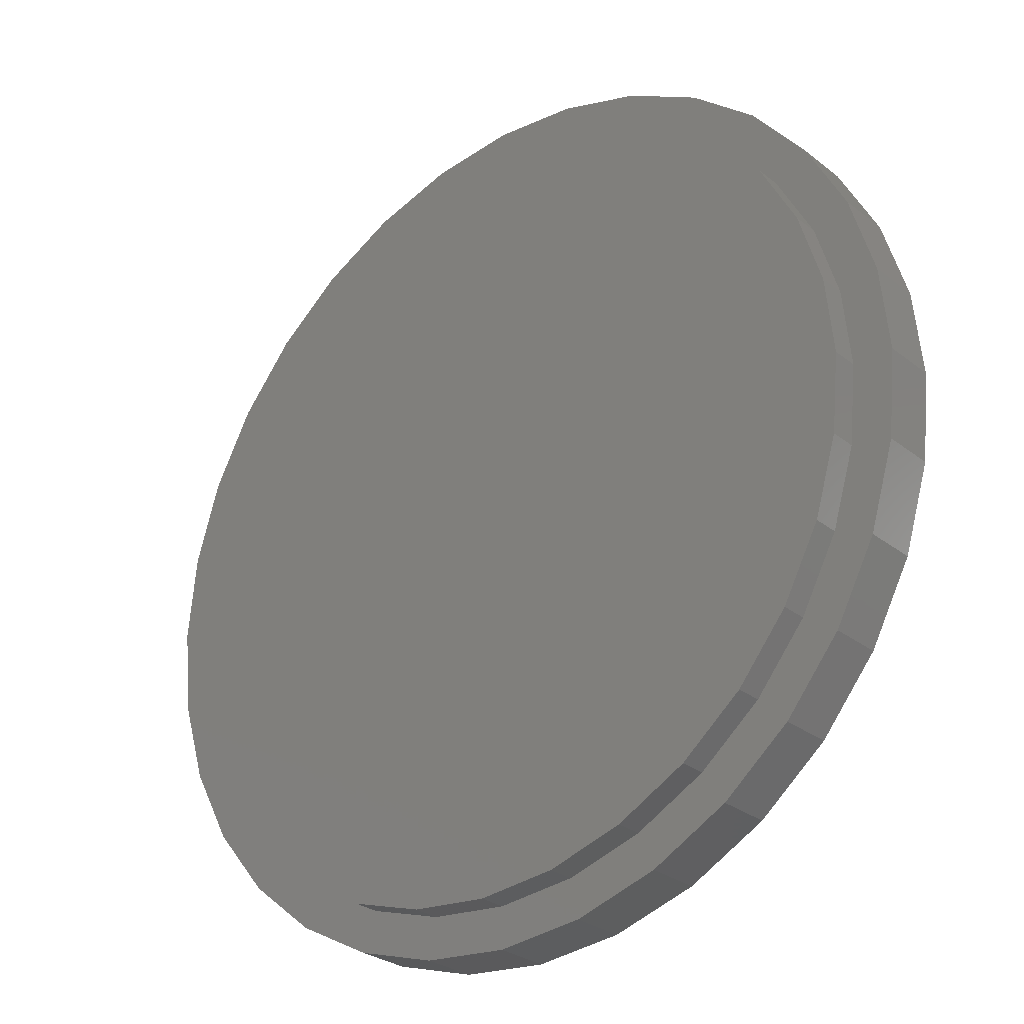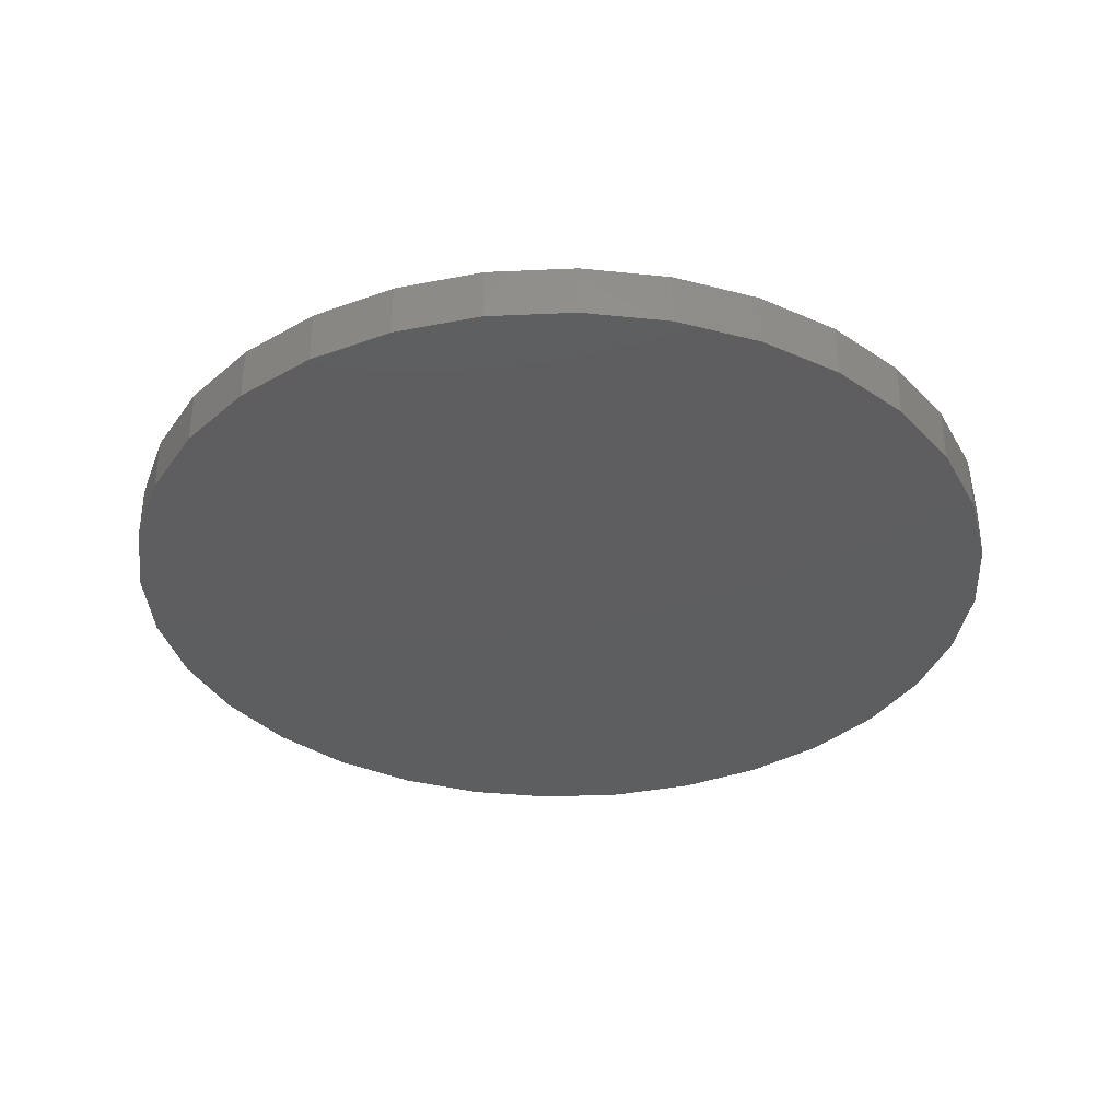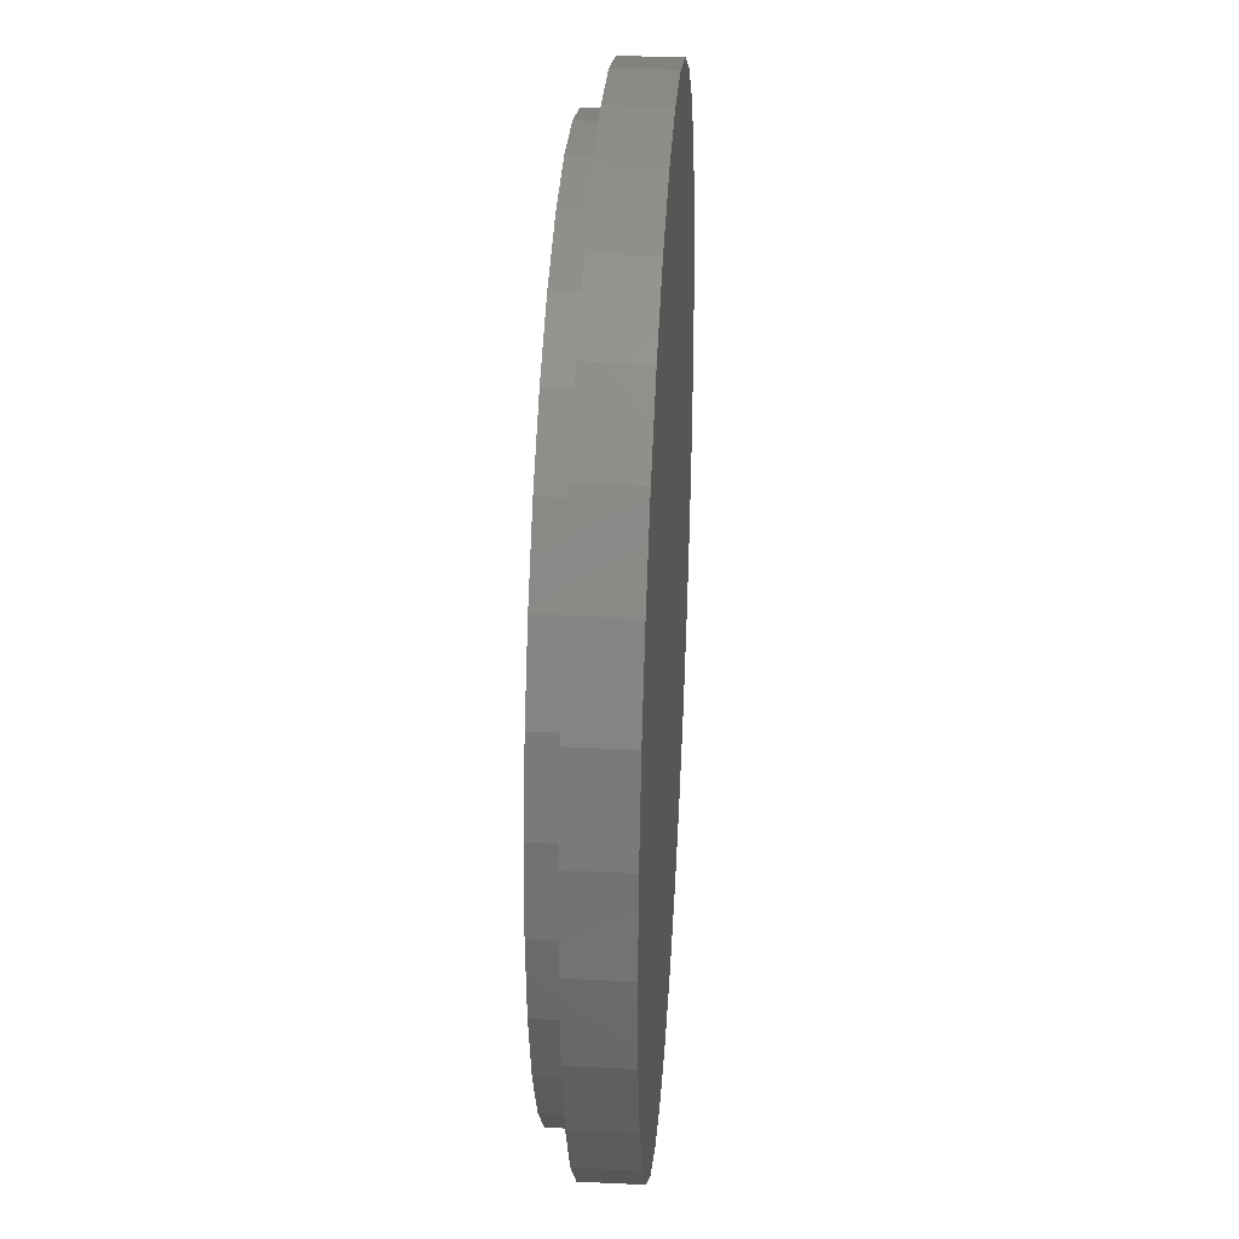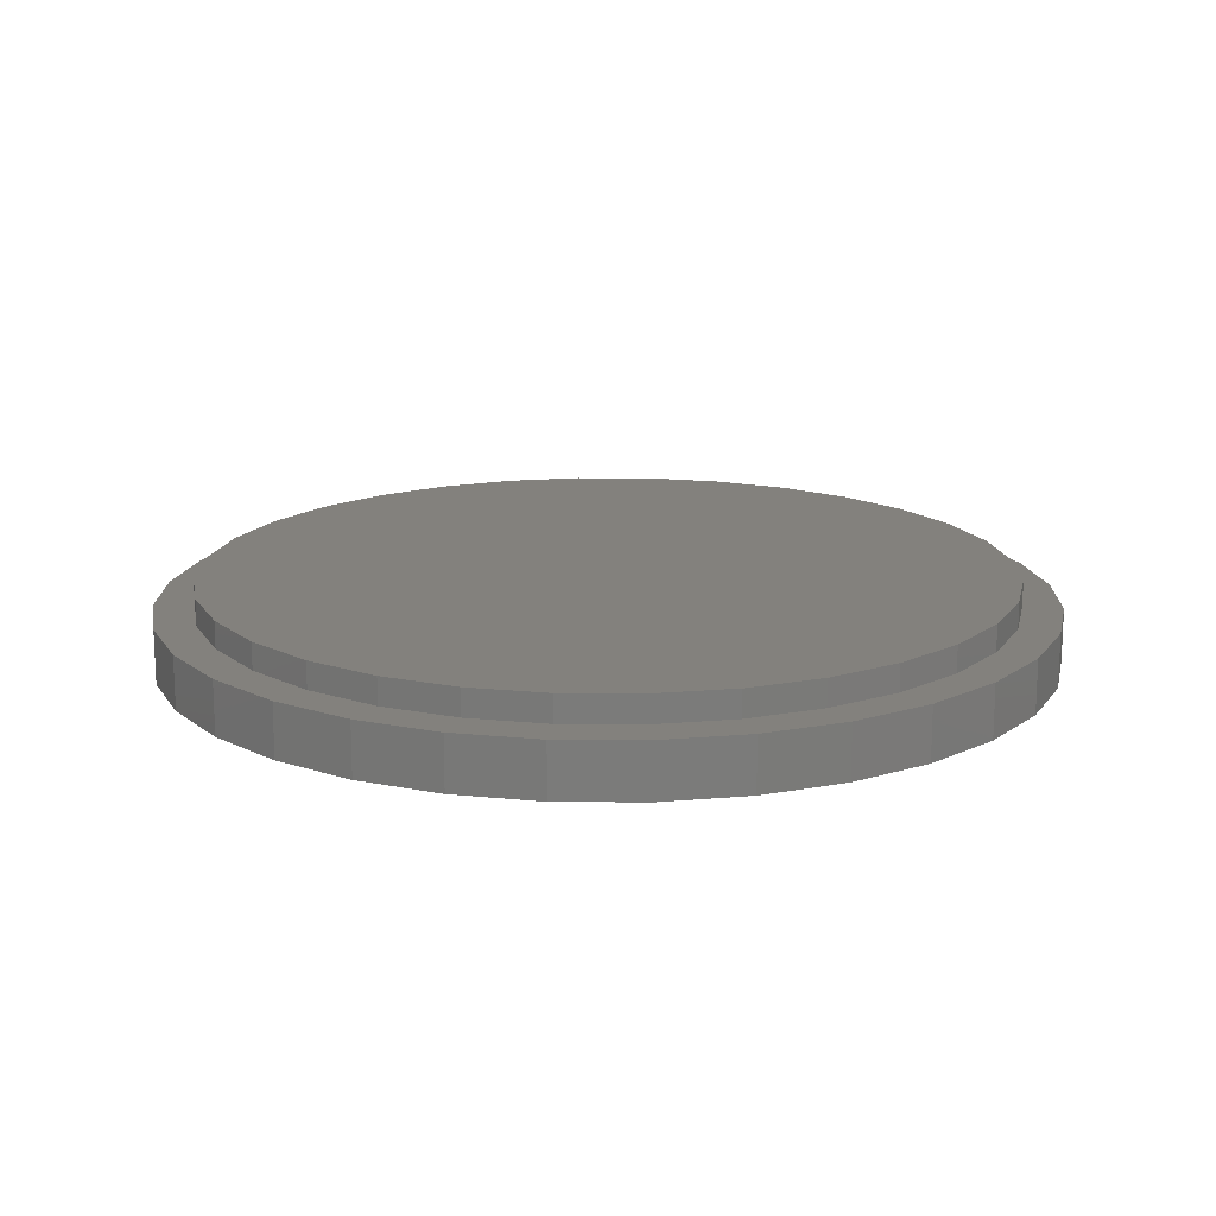
<metadata>
{"format":"stl","ext":"stl","renderer":"f3d","projection":"perspective","resolution":1024,"background":"white","views":[{"elev":-28.3,"azim":40.5,"up":"+Y"},{"elev":-35.3,"azim":177.8,"up":"+Z"},{"elev":33.5,"azim":93.6,"up":"+Y"},{"elev":15.8,"azim":-162.3,"up":"+Z"}]}
</metadata>
<code>
# stl→obj: 256 verts, 504 faces
v -0.1296 0.6901 0.125
v 0.1449 0.6901 0.125
v 0.007648 0.7036 0.125
v 0.2769 0.6501 0.125
v -0.2616 0.6501 0.125
v 0.3986 0.585 0.125
v -0.3833 0.585 0.125
v 0.5052 0.4975 0.125
v -0.4899 0.4975 0.125
v 0.5927 0.3909 0.125
v -0.5774 0.3909 0.125
v 0.6577 0.2693 0.125
v -0.6424 0.2693 0.125
v 0.6977 0.1373 0.125
v -0.6825 0.1373 0.125
v 0.7113 0 0.125
v -0.696 8.617e-17 0.125
v 0.6977 -0.1373 0.125
v -0.6825 -0.1373 0.125
v 0.6577 -0.2693 0.125
v -0.6424 -0.2693 0.125
v 0.5927 -0.3909 0.125
v -0.5774 -0.3909 0.125
v 0.5052 -0.4975 0.125
v -0.4899 -0.4975 0.125
v 0.3986 -0.585 0.125
v -0.3833 -0.585 0.125
v 0.2769 -0.6501 0.125
v -0.2616 -0.6501 0.125
v 0.1449 -0.6901 0.125
v -0.1296 -0.6901 0.125
v 0.007648 -0.7036 0.125
v 0.7113 -1.723e-16 0.07812
v 0.6977 -0.1373 0.07812
v 0.6577 -0.2693 0.07812
v 0.5927 -0.3909 0.07812
v 0.5052 -0.4975 0.07812
v 0.3986 -0.585 0.07812
v 0.2769 -0.6501 0.07812
v 0.1449 -0.6901 0.07812
v 0.007648 -0.7036 0.07812
v -0.1296 -0.6901 0.07812
v -0.2616 -0.6501 0.07812
v -0.3833 -0.585 0.07812
v -0.4899 -0.4975 0.07812
v -0.5774 -0.3909 0.07812
v -0.6424 -0.2693 0.07812
v -0.6825 -0.1373 0.07812
v -0.696 8.617e-17 0.07812
v -0.6825 0.1373 0.07812
v -0.6424 0.2693 0.07812
v -0.5774 0.3909 0.07812
v -0.4899 0.4975 0.07812
v -0.3833 0.585 0.07812
v -0.2616 0.6501 0.07812
v -0.1296 0.6901 0.07812
v 0.007648 0.7036 0.07812
v 0.1449 0.6901 0.07812
v 0.2769 0.6501 0.07812
v 0.3986 0.585 0.07812
v 0.5052 0.4975 0.07812
v 0.5927 0.3909 0.07812
v 0.6577 0.2693 0.07812
v 0.6977 0.1373 0.07812
v -0.6353 0.4297 0.07812
v 0.3039 0.7146 0.07812
v -0.2881 -0.7146 0.07812
v -0.143 -0.7587 0.07812
v 0.007895 -0.7735 0.07812
v -0.4218 -0.6432 0.07812
v 0.1588 0.7587 0.07812
v 0.007895 0.7735 0.07812
v -0.2881 0.7146 0.07812
v -0.143 0.7587 0.07812
v -0.5391 0.547 0.07812
v -0.4218 0.6432 0.07812
v -0.7067 0.296 0.07812
v -0.7508 0.1509 0.07812
v -0.7656 4.382e-16 0.07812
v -0.7508 -0.1509 0.07812
v -0.7067 -0.296 0.07812
v -0.6353 -0.4297 0.07812
v -0.5391 -0.547 0.07812
v 0.4376 0.6432 0.07812
v 0.5549 0.547 0.07812
v 0.6511 0.4297 0.07812
v 0.7225 0.296 0.07812
v 0.7666 0.1509 0.07812
v 0.7814 0 0.07812
v 0.7666 -0.1509 0.07812
v 0.7225 -0.296 0.07812
v 0.6511 -0.4297 0.07812
v 0.5549 -0.547 0.07812
v 0.4376 -0.6432 0.07812
v 0.3039 -0.7146 0.07812
v 0.1588 -0.7587 0.07812
v 0.7814 -8.765e-16 -0.01562
v 0.7666 -0.1509 -0.01562
v 0.7225 -0.296 -0.01562
v 0.6511 -0.4297 -0.01562
v 0.5549 -0.547 -0.01562
v 0.4376 -0.6432 -0.01562
v 0.3039 -0.7146 -0.01562
v 0.1588 -0.7587 -0.01562
v 0.007895 -0.7735 -0.01562
v -0.143 -0.7587 -0.01562
v -0.2881 -0.7146 -0.01562
v -0.4218 -0.6432 -0.01562
v -0.5391 -0.547 -0.01562
v -0.6353 -0.4297 -0.01562
v -0.7067 -0.296 -0.01562
v -0.7508 -0.1509 -0.01562
v -0.7656 4.382e-16 -0.01562
v -0.7508 0.1509 -0.01562
v -0.7067 0.296 -0.01562
v -0.6353 0.4297 -0.01562
v -0.5391 0.547 -0.01562
v -0.4218 0.6432 -0.01562
v -0.2881 0.7146 -0.01562
v -0.143 0.7587 -0.01562
v 0.007895 0.7735 -0.01562
v 0.1588 0.7587 -0.01562
v 0.3039 0.7146 -0.01562
v 0.4376 0.6432 -0.01562
v 0.5549 0.547 -0.01562
v 0.6511 0.4297 -0.01562
v 0.7225 0.296 -0.01562
v 0.7666 0.1509 -0.01562
v -0.7031 8.707e-17 0.01562
v -0.7031 8.707e-17 0.04688
v -0.6895 0.1387 0.01562
v -0.6895 0.1387 0.04688
v -0.649 0.2721 0.01562
v -0.649 0.2721 0.04688
v -0.5833 0.395 0.01562
v -0.5833 0.395 0.04688
v -0.4949 0.5028 0.01562
v -0.4949 0.5028 0.04688
v -0.3871 0.5912 0.01562
v -0.3871 0.5912 0.04688
v -0.2642 0.6569 0.01562
v -0.2642 0.6569 0.04688
v -0.1308 0.6974 0.01562
v -0.1308 0.6974 0.04688
v 0.007895 0.711 0.01562
v 0.007895 0.711 0.04688
v 0.1466 0.6974 0.01562
v 0.1466 0.6974 0.04688
v 0.28 0.6569 0.01562
v 0.28 0.6569 0.04688
v 0.4029 0.5912 0.01562
v 0.4029 0.5912 0.04688
v 0.5107 0.5028 0.01562
v 0.5107 0.5028 0.04688
v 0.5991 0.395 0.01562
v 0.5991 0.395 0.04688
v 0.6648 0.2721 0.01562
v 0.6648 0.2721 0.04688
v 0.7053 0.1387 0.01562
v 0.7053 0.1387 0.04688
v 0.7189 0 0.01562
v 0.7189 0 0.04688
v 0.7053 -0.1387 0.04688
v -0.6895 -0.1387 0.04688
v 0.6648 -0.2721 0.04688
v -0.649 -0.2721 0.04688
v 0.5991 -0.395 0.04688
v -0.5833 -0.395 0.04688
v 0.5107 -0.5028 0.04688
v -0.4949 -0.5028 0.04688
v 0.4029 -0.5912 0.04688
v -0.3871 -0.5912 0.04688
v 0.28 -0.6569 0.04688
v -0.2642 -0.6569 0.04688
v 0.1466 -0.6974 0.04688
v -0.1308 -0.6974 0.04688
v 0.007895 -0.711 0.04688
v 0.7053 -0.1387 0.01562
v 0.6648 -0.2721 0.01562
v 0.5991 -0.395 0.01562
v 0.5107 -0.5028 0.01562
v 0.4029 -0.5912 0.01562
v 0.28 -0.6569 0.01562
v 0.1466 -0.6974 0.01562
v 0.007895 -0.711 0.01562
v -0.1308 -0.6974 0.01562
v -0.2642 -0.6569 0.01562
v -0.3871 -0.5912 0.01562
v -0.4949 -0.5028 0.01562
v -0.5833 -0.395 0.01562
v -0.649 -0.2721 0.01562
v -0.6895 -0.1387 0.01562
v 0.007648 0.7036 0.01562
v -0.1296 0.6901 0.01562
v -0.2616 0.6501 0.01562
v -0.3833 0.585 0.01562
v -0.4899 0.4975 0.01562
v -0.5774 0.3909 0.01562
v -0.6424 0.2693 0.01562
v -0.6825 0.1373 0.01562
v -0.6825 -0.1373 0.01562
v -0.6424 -0.2693 0.01562
v -0.5774 -0.3909 0.01562
v -0.4899 -0.4975 0.01562
v -0.3833 -0.585 0.01562
v -0.2616 -0.6501 0.01562
v -0.1296 -0.6901 0.01562
v 0.007648 -0.7036 0.01562
v 0.1449 0.6901 0.01562
v 0.2769 0.6501 0.01562
v 0.3986 0.585 0.01562
v 0.5052 0.4975 0.01562
v 0.5927 0.3909 0.01562
v 0.6577 0.2693 0.01562
v 0.6977 0.1373 0.01562
v 0.7113 -1.723e-16 0.01562
v 0.6577 -0.2693 0.01562
v 0.6977 -0.1373 0.01562
v 0.5927 -0.3909 0.01562
v 0.5052 -0.4975 0.01562
v 0.3986 -0.585 0.01562
v 0.2769 -0.6501 0.01562
v 0.1449 -0.6901 0.01562
v -0.696 8.617e-17 0.01562
v -0.1296 0.6901 0.0625
v -0.2616 0.6501 0.0625
v -0.3833 0.585 0.0625
v -0.4899 0.4975 0.0625
v -0.5774 0.3909 0.0625
v -0.6424 0.2693 0.0625
v -0.6825 0.1373 0.0625
v -0.696 8.617e-17 0.0625
v 0.007648 0.7036 0.0625
v 0.1449 0.6901 0.0625
v 0.2769 0.6501 0.0625
v 0.3986 0.585 0.0625
v 0.5052 0.4975 0.0625
v 0.5927 0.3909 0.0625
v 0.6577 0.2693 0.0625
v 0.6977 0.1373 0.0625
v 0.7113 0 0.0625
v 0.1449 -0.6901 0.0625
v 0.2769 -0.6501 0.0625
v 0.3986 -0.585 0.0625
v 0.5052 -0.4975 0.0625
v 0.5927 -0.3909 0.0625
v 0.6577 -0.2693 0.0625
v 0.6977 -0.1373 0.0625
v 0.007648 -0.7036 0.0625
v -0.1296 -0.6901 0.0625
v -0.2616 -0.6501 0.0625
v -0.3833 -0.585 0.0625
v -0.4899 -0.4975 0.0625
v -0.5774 -0.3909 0.0625
v -0.6424 -0.2693 0.0625
v -0.6825 -0.1373 0.0625
f 1 2 3
f 2 1 4
f 4 1 5
f 4 5 6
f 6 5 7
f 6 7 8
f 8 7 9
f 8 9 10
f 10 9 11
f 10 11 12
f 12 11 13
f 12 13 14
f 14 13 15
f 14 15 16
f 16 15 17
f 16 17 18
f 18 17 19
f 18 19 20
f 20 19 21
f 20 21 22
f 22 21 23
f 22 23 24
f 24 23 25
f 24 25 26
f 26 25 27
f 26 27 28
f 28 27 29
f 28 29 30
f 30 29 31
f 30 31 32
f 33 16 34
f 34 16 18
f 34 18 35
f 35 18 20
f 35 20 36
f 36 20 22
f 36 22 37
f 37 22 24
f 37 24 38
f 38 24 26
f 38 26 39
f 39 26 28
f 39 28 40
f 40 28 30
f 40 30 41
f 41 30 32
f 41 32 42
f 42 32 31
f 42 31 43
f 43 31 29
f 43 29 44
f 44 29 27
f 44 27 45
f 45 27 25
f 45 25 46
f 46 25 23
f 46 23 47
f 47 23 21
f 47 21 48
f 48 21 19
f 48 19 49
f 49 19 17
f 49 17 50
f 50 17 15
f 50 15 51
f 51 15 13
f 51 13 52
f 52 13 11
f 52 11 53
f 53 11 9
f 53 9 54
f 54 9 7
f 54 7 55
f 55 7 5
f 55 5 56
f 56 5 1
f 56 1 57
f 57 1 3
f 57 3 58
f 58 3 2
f 58 2 59
f 59 2 4
f 59 4 60
f 60 4 6
f 60 6 61
f 61 6 8
f 61 8 62
f 62 8 10
f 62 10 63
f 63 10 12
f 63 12 64
f 64 12 14
f 64 14 33
f 33 14 16
f 53 65 52
f 66 57 58
f 67 68 69
f 67 69 41
f 67 41 42
f 67 42 43
f 67 43 70
f 66 71 57
f 57 71 72
f 57 72 73
f 73 72 74
f 65 53 75
f 75 53 54
f 75 54 76
f 76 54 55
f 76 55 73
f 73 55 56
f 73 56 57
f 52 65 51
f 51 65 77
f 51 77 50
f 50 77 78
f 50 78 49
f 49 78 79
f 49 79 48
f 48 79 80
f 48 80 47
f 47 80 81
f 47 81 46
f 46 81 82
f 46 82 45
f 45 82 83
f 45 83 44
f 70 43 83
f 83 43 44
f 66 58 84
f 84 58 59
f 84 59 85
f 85 59 60
f 85 60 86
f 86 60 61
f 86 61 62
f 86 62 87
f 87 62 63
f 87 63 88
f 88 63 64
f 88 64 89
f 89 64 33
f 89 33 90
f 90 33 34
f 90 34 91
f 91 34 35
f 91 35 92
f 92 35 36
f 92 36 93
f 93 36 37
f 93 37 38
f 93 38 94
f 94 38 39
f 94 39 95
f 95 39 40
f 95 40 41
f 69 96 41
f 41 96 95
f 97 89 98
f 98 89 90
f 98 90 99
f 99 90 91
f 99 91 100
f 100 91 92
f 100 92 101
f 101 92 93
f 101 93 102
f 102 93 94
f 102 94 103
f 103 94 95
f 103 95 104
f 104 95 96
f 104 96 105
f 105 96 69
f 105 69 106
f 106 69 68
f 106 68 107
f 107 68 67
f 107 67 108
f 108 67 70
f 108 70 109
f 109 70 83
f 109 83 110
f 110 83 82
f 110 82 111
f 111 82 81
f 111 81 112
f 112 81 80
f 112 80 113
f 113 80 79
f 113 79 114
f 114 79 78
f 114 78 115
f 115 78 77
f 115 77 116
f 116 77 65
f 116 65 117
f 117 65 75
f 117 75 118
f 118 75 76
f 118 76 119
f 119 76 73
f 119 73 120
f 120 73 74
f 120 74 121
f 121 74 72
f 121 72 122
f 122 72 71
f 122 71 123
f 123 71 66
f 123 66 124
f 124 66 84
f 124 84 125
f 125 84 85
f 125 85 126
f 126 85 86
f 126 86 127
f 127 86 87
f 127 87 128
f 128 87 88
f 128 88 97
f 97 88 89
f 121 122 120
f 105 106 104
f 104 106 107
f 104 107 103
f 103 107 108
f 103 108 102
f 102 108 109
f 102 109 101
f 101 109 110
f 101 110 100
f 100 110 111
f 100 111 99
f 99 111 112
f 99 112 98
f 98 112 113
f 98 113 97
f 97 113 114
f 97 114 128
f 128 114 115
f 128 115 127
f 127 115 116
f 127 116 126
f 126 116 117
f 126 117 125
f 125 117 118
f 125 118 124
f 124 118 119
f 124 119 123
f 123 119 120
f 123 120 122
f 129 130 131
f 131 130 132
f 131 132 133
f 133 132 134
f 133 134 135
f 135 134 136
f 135 136 137
f 137 136 138
f 137 138 139
f 139 138 140
f 139 140 141
f 141 140 142
f 141 142 143
f 143 142 144
f 143 144 145
f 145 144 146
f 145 146 147
f 147 146 148
f 147 148 149
f 149 148 150
f 149 150 151
f 151 150 152
f 151 152 153
f 153 152 154
f 153 154 155
f 155 154 156
f 155 156 157
f 157 156 158
f 157 158 159
f 159 158 160
f 159 160 161
f 161 160 162
f 144 148 146
f 148 144 150
f 150 144 142
f 150 142 152
f 152 142 140
f 152 140 154
f 154 140 138
f 154 138 156
f 156 138 136
f 156 136 158
f 158 136 134
f 158 134 160
f 160 134 132
f 160 132 162
f 162 132 130
f 162 130 163
f 163 130 164
f 163 164 165
f 165 164 166
f 165 166 167
f 167 166 168
f 167 168 169
f 169 168 170
f 169 170 171
f 171 170 172
f 171 172 173
f 173 172 174
f 173 174 175
f 175 174 176
f 175 176 177
f 161 162 178
f 178 162 163
f 178 163 179
f 179 163 165
f 179 165 180
f 180 165 167
f 180 167 181
f 181 167 169
f 181 169 182
f 182 169 171
f 182 171 183
f 183 171 173
f 183 173 184
f 184 173 175
f 184 175 185
f 185 175 177
f 185 177 186
f 186 177 176
f 186 176 187
f 187 176 174
f 187 174 188
f 188 174 172
f 188 172 189
f 189 172 170
f 189 170 190
f 190 170 168
f 190 168 191
f 191 168 166
f 191 166 192
f 192 166 164
f 192 164 129
f 129 164 130
f 145 193 143
f 143 193 194
f 194 141 143
f 195 141 194
f 139 141 195
f 196 139 195
f 137 139 196
f 197 137 196
f 135 137 197
f 198 135 197
f 133 135 198
f 199 133 198
f 131 133 199
f 200 131 199
f 192 201 202
f 202 191 192
f 191 202 203
f 203 190 191
f 190 203 204
f 204 189 190
f 189 204 205
f 205 188 189
f 188 205 206
f 206 187 188
f 187 206 207
f 207 186 187
f 208 186 207
f 185 186 208
f 145 147 193
f 209 193 147
f 149 209 147
f 149 210 209
f 210 149 151
f 151 211 210
f 211 151 153
f 153 212 211
f 212 153 155
f 155 213 212
f 213 155 157
f 157 214 213
f 214 157 159
f 159 215 214
f 215 159 216
f 217 218 178
f 179 217 178
f 219 217 179
f 180 219 179
f 220 219 180
f 181 220 180
f 221 220 181
f 182 221 181
f 222 221 182
f 183 222 182
f 223 222 183
f 184 223 183
f 184 208 223
f 185 208 184
f 161 178 218
f 161 218 216
f 161 216 159
f 129 131 200
f 129 200 224
f 129 224 201
f 129 201 192
f 193 225 194
f 194 225 226
f 194 226 195
f 195 226 227
f 195 227 196
f 196 227 228
f 196 228 197
f 197 228 229
f 197 229 198
f 198 229 230
f 198 230 199
f 199 230 231
f 199 231 200
f 200 231 232
f 200 232 224
f 225 193 233
f 233 193 209
f 233 209 234
f 234 209 210
f 234 210 235
f 235 210 211
f 235 211 236
f 236 211 212
f 236 212 237
f 237 212 213
f 237 213 238
f 238 213 214
f 238 214 239
f 239 214 215
f 239 215 240
f 240 215 216
f 240 216 241
f 208 242 223
f 223 242 243
f 223 243 222
f 222 243 244
f 222 244 221
f 221 244 245
f 221 245 220
f 220 245 246
f 220 246 219
f 219 246 247
f 219 247 217
f 217 247 248
f 217 248 218
f 218 248 241
f 218 241 216
f 242 208 249
f 249 208 207
f 249 207 250
f 250 207 206
f 250 206 251
f 251 206 205
f 251 205 252
f 252 205 204
f 252 204 253
f 253 204 203
f 253 203 254
f 254 203 202
f 254 202 255
f 255 202 201
f 255 201 256
f 256 201 224
f 256 224 232
f 233 234 225
f 249 250 242
f 242 250 251
f 242 251 243
f 243 251 252
f 243 252 244
f 244 252 253
f 244 253 245
f 245 253 254
f 245 254 246
f 246 254 255
f 246 255 247
f 247 255 256
f 247 256 248
f 248 256 232
f 248 232 241
f 241 232 231
f 241 231 240
f 240 231 230
f 240 230 239
f 239 230 229
f 239 229 238
f 238 229 228
f 238 228 237
f 237 228 227
f 237 227 236
f 236 227 226
f 236 226 235
f 235 226 225
f 235 225 234

</code>
